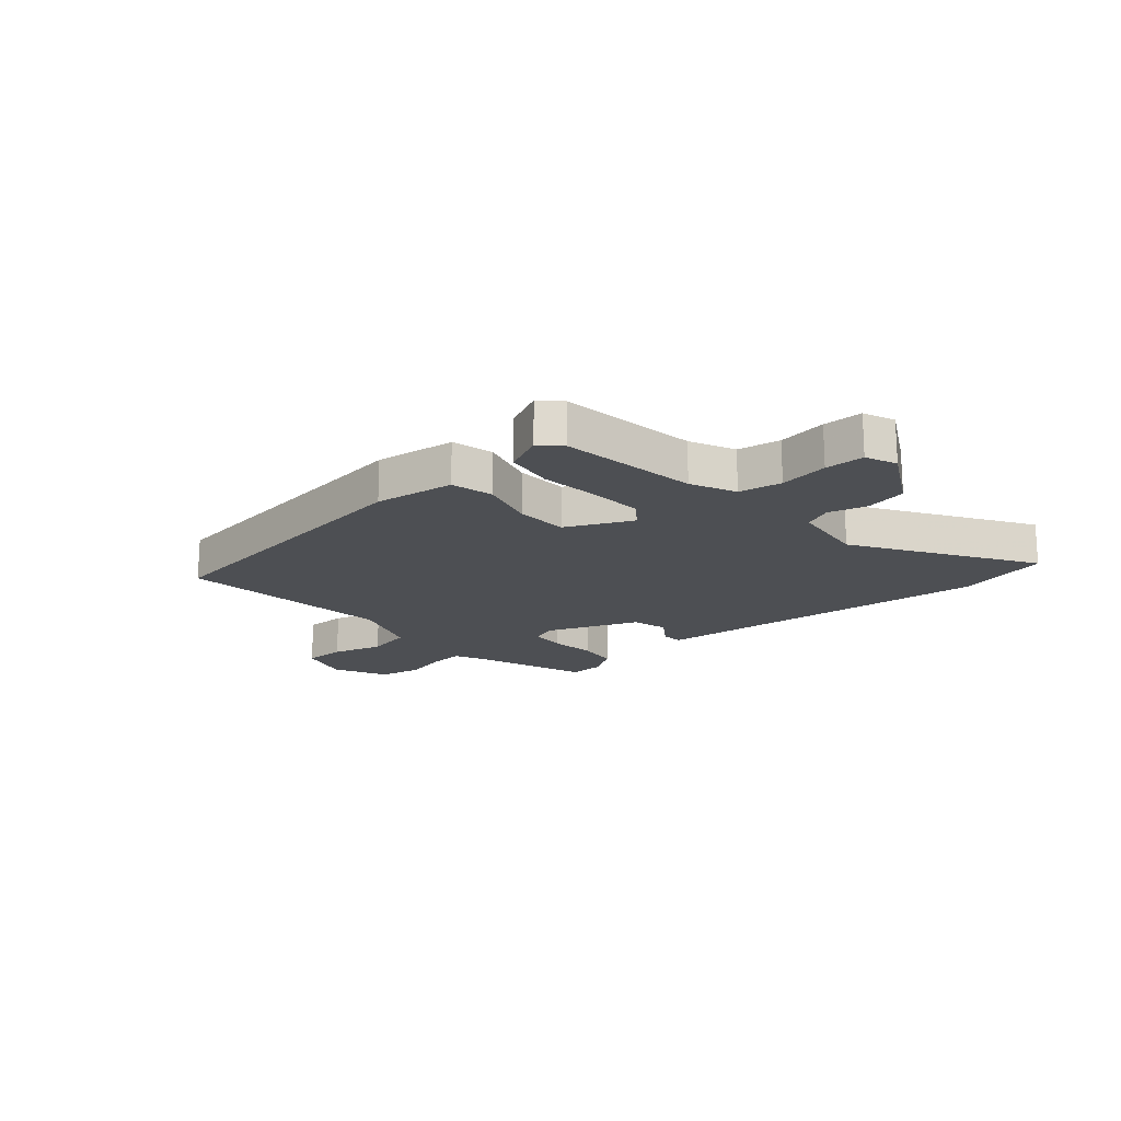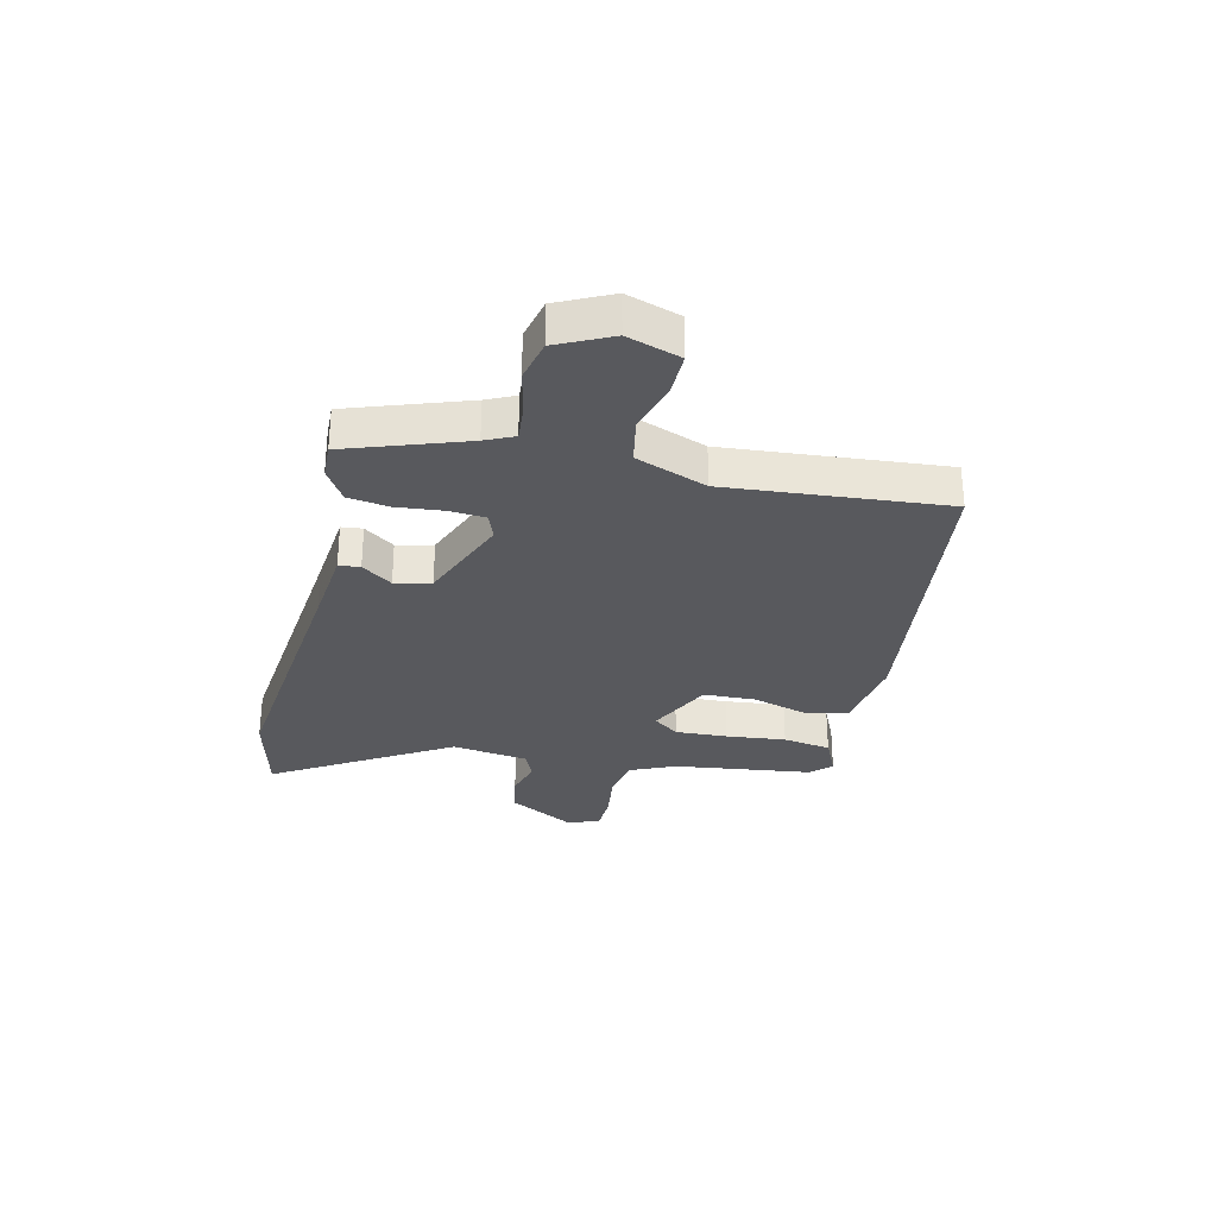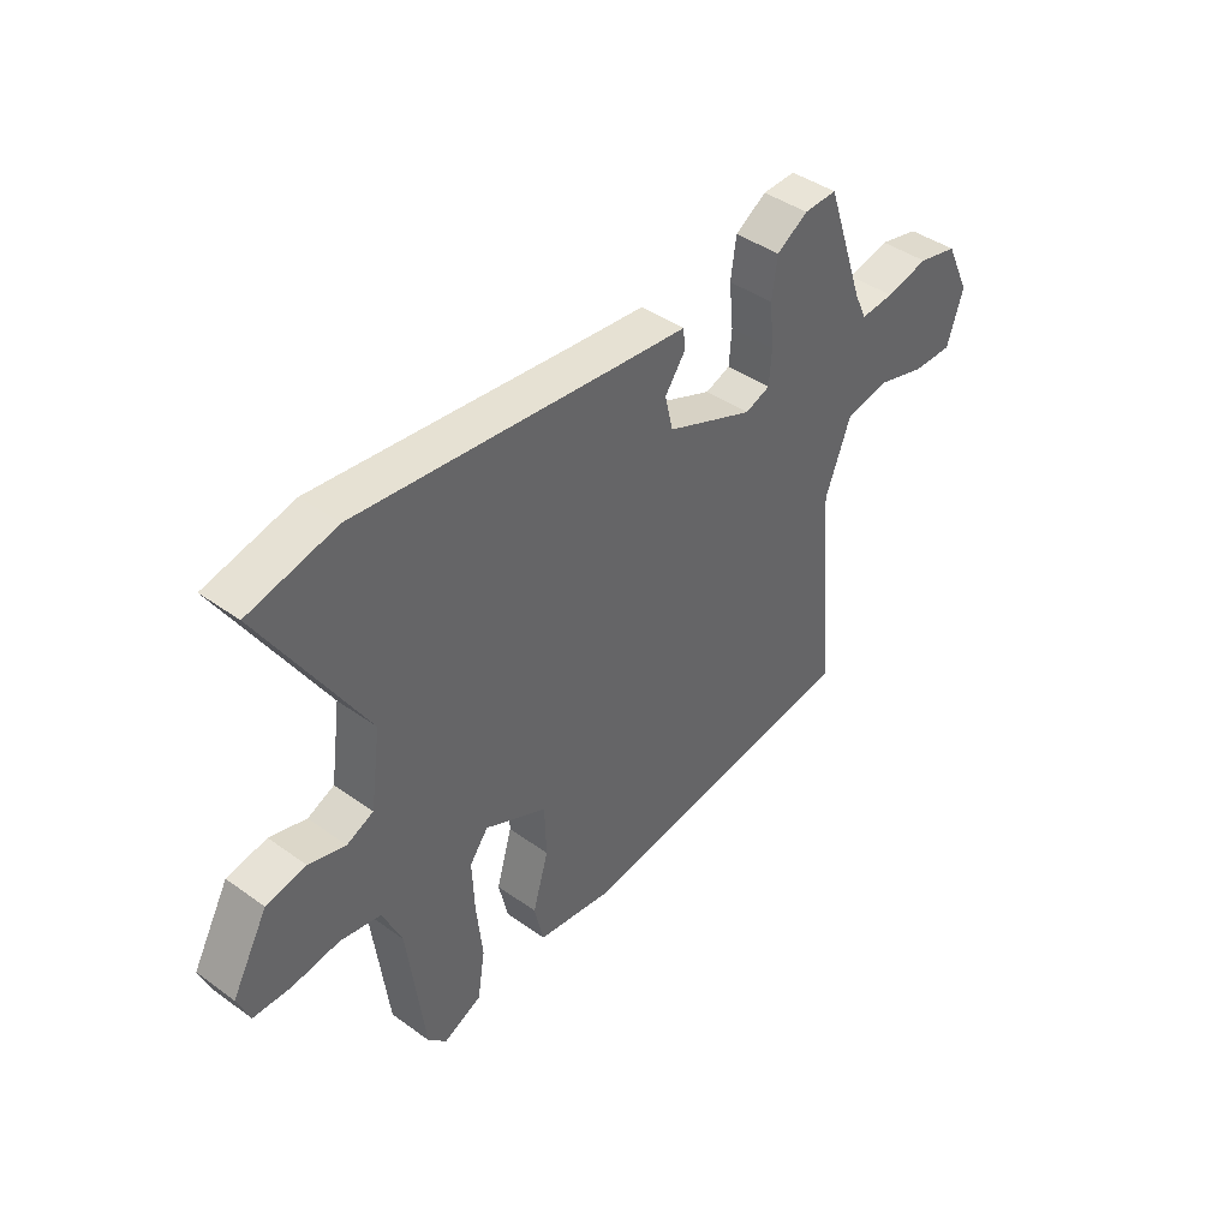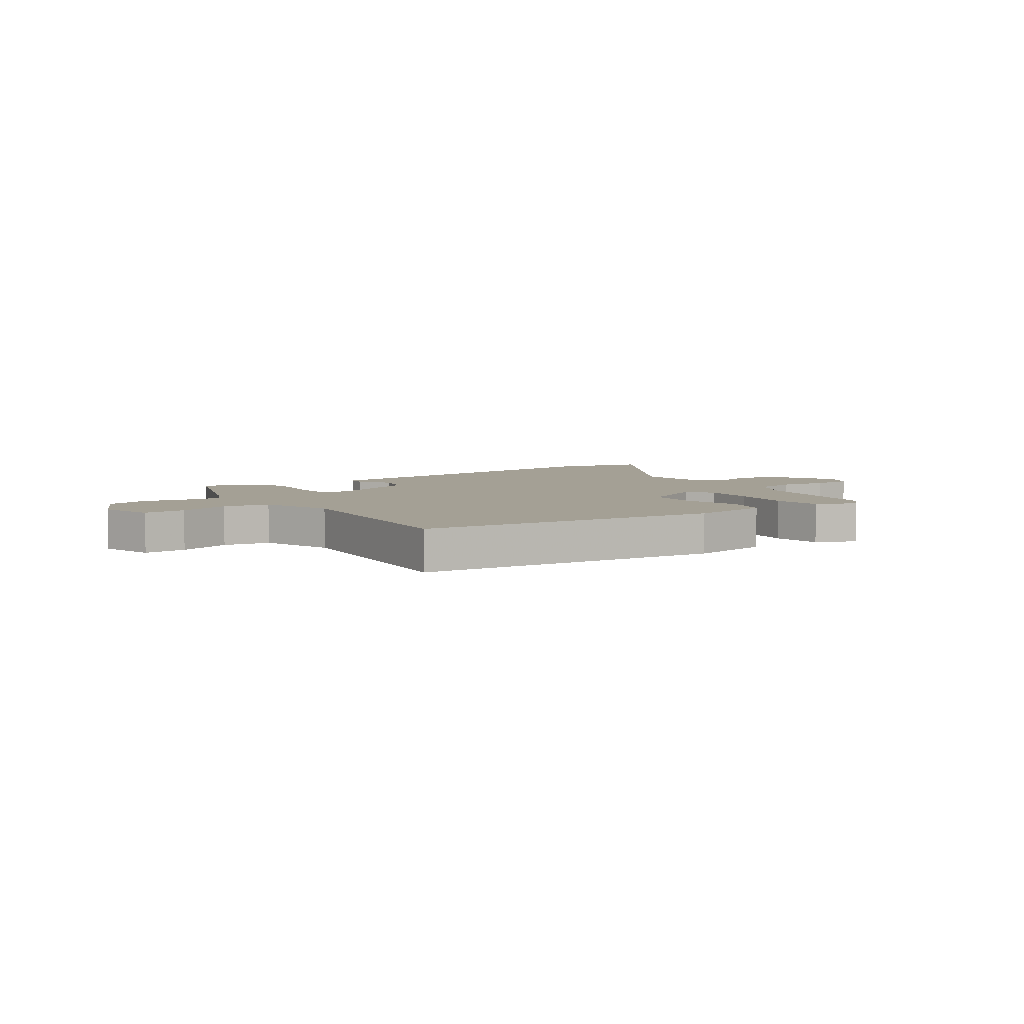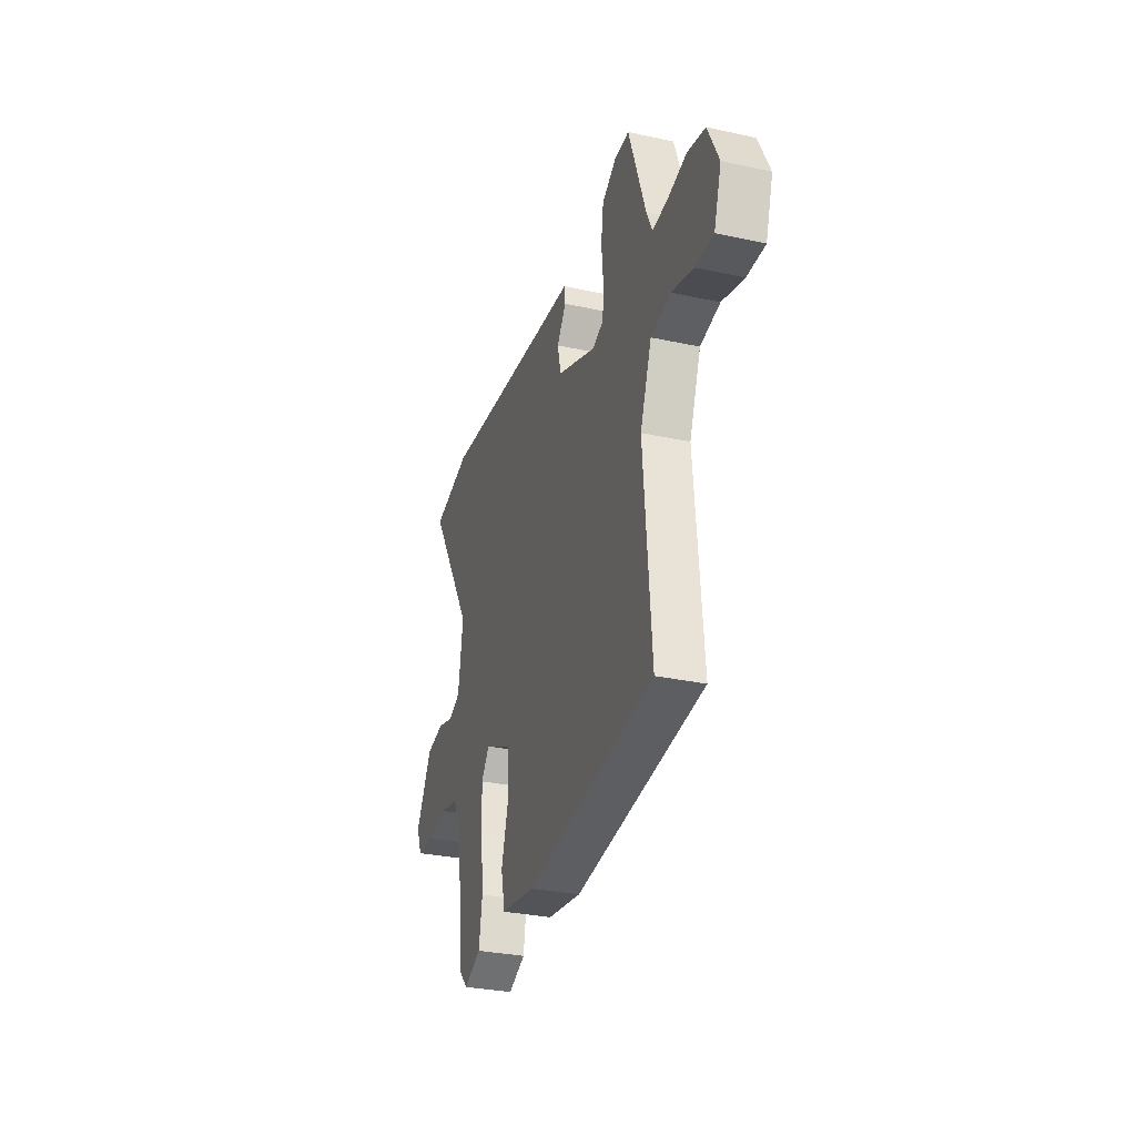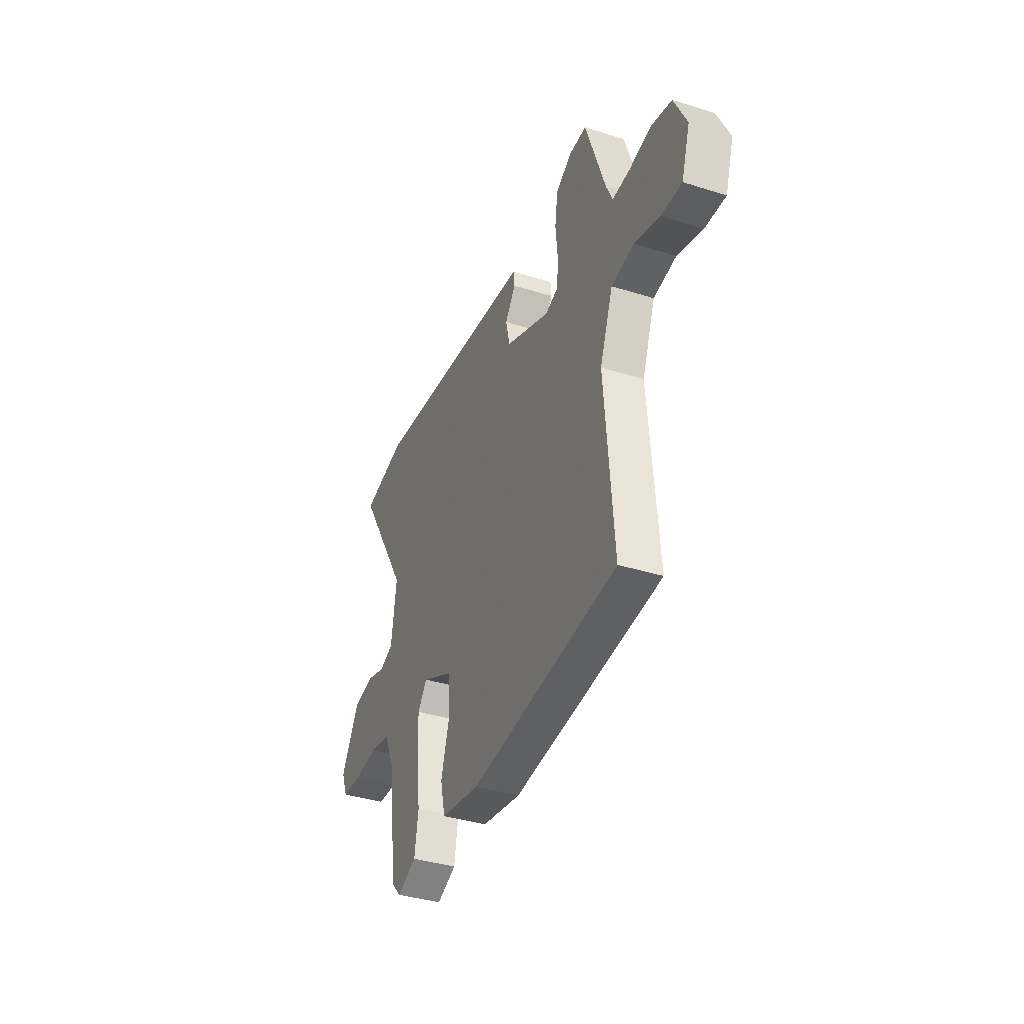
<metadata>
{"format":"obj","ext":"obj","renderer":"f3d","projection":"perspective","resolution":1024,"background":"white","views":[{"elev":-17.8,"azim":-138.2,"up":"+Y"},{"elev":-30.0,"azim":76.9,"up":"+Y"},{"elev":42.3,"azim":-49.3,"up":"+Z"},{"elev":5.7,"azim":145.2,"up":"+Y"},{"elev":-30.9,"azim":72.7,"up":"+Z"},{"elev":-37.1,"azim":67.9,"up":"+Z"}]}
</metadata>
<code>
v 0.484 0.07 -0.446
v -0.047 0.07 -0.512
v -0.187 0.07 -0.491
v -0.204 0.07 -0.417
v -0.175 0.07 -0.319
v -0.178 0.07 -0.227
v -0.292 0.07 -0.172
v -0.326 0.07 -0.217
v -0.322 0.07 -0.309
v -0.311 0.07 -0.414
v -0.325 0.07 -0.499
v -0.395 0.07 -0.531
v -0.429 0.07 -0.496
v -0.46 0.07 -0.252
v -0.495 0.07 -0.173
v -0.57 0.07 -0.159
v -0.656 0.07 -0.171
v -0.725 0.07 -0.169
v -0.747 0.07 -0.114
v -0.681 0.07 0.004
v -0.608 0.07 0.018
v -0.541 0.07 -0.001
v -0.492 0.07 0.021
v -0.473 0.07 0.156
v -0.66 0.07 0.462
v -0.5 0.07 0.5
v -0.032 0.07 0.45
v 0.107 0.07 0.436
v 0.111 0.07 0.399
v 0.073 0.07 0.346
v 0.088 0.07 0.283
v 0.249 0.07 0.217
v 0.295 0.07 0.234
v 0.3 0.07 0.296
v 0.292 0.07 0.377
v 0.302 0.07 0.449
v 0.36 0.07 0.485
v 0.421 0.07 0.487
v 0.492 0.07 0.281
v 0.515 0.07 0.231
v 0.577 0.07 0.236
v 0.656 0.07 0.254
v 0.729 0.07 0.237
v 0.774 0.07 0.143
v 0.744 0.07 0.05
v 0.67 0.07 0.051
v 0.58 0.07 0.077
v 0.499 0.07 0.061
v 0.452 0.07 -0.063
v 0.484 0 -0.446
v -0.047 0 -0.512
v -0.187 0 -0.491
v -0.204 0 -0.417
v -0.175 0 -0.319
v -0.178 0 -0.227
v -0.292 0 -0.172
v -0.326 0 -0.217
v -0.322 0 -0.309
v -0.311 0 -0.414
v -0.325 0 -0.499
v -0.395 0 -0.531
v -0.429 0 -0.496
v -0.46 0 -0.252
v -0.495 0 -0.173
v -0.57 0 -0.159
v -0.656 0 -0.171
v -0.725 0 -0.169
v -0.747 0 -0.114
v -0.681 0 0.004
v -0.608 0 0.018
v -0.541 0 -0.001
v -0.492 0 0.021
v -0.473 0 0.156
v -0.66 0 0.462
v -0.5 0 0.5
v -0.032 0 0.45
v 0.107 0 0.436
v 0.111 0 0.399
v 0.073 0 0.346
v 0.088 0 0.283
v 0.249 0 0.217
v 0.295 0 0.234
v 0.3 0 0.296
v 0.292 0 0.377
v 0.302 0 0.449
v 0.36 0 0.485
v 0.421 0 0.487
v 0.492 0 0.281
v 0.515 0 0.231
v 0.577 0 0.236
v 0.656 0 0.254
v 0.729 0 0.237
v 0.774 0 0.143
v 0.744 0 0.05
v 0.67 0 0.051
v 0.58 0 0.077
v 0.499 0 0.061
v 0.452 0 -0.063
f 44 45 46 47
f 44 47 48
f 41 42 43 44
f 40 41 44 48
f 39 40 48 49
f 37 38 39 49
f 34 35 36 37
f 33 34 37 49
f 27 28 29 30
f 27 30 31
f 24 25 26 27
f 23 24 27 31
f 19 20 21 22
f 19 22 23
f 16 17 18 19
f 15 16 19 23
f 14 15 23 31
f 9 10 11 12
f 8 9 12 13
f 2 3 4 5
f 2 5 6
f 1 2 6
f 32 33 49 1
f 8 13 14
f 7 8 14
f 7 14 31 32
f 1 6 7 32
f 96 95 94 93
f 97 96 93
f 93 92 91 90
f 97 93 90 89
f 98 97 89 88
f 98 88 87 86
f 86 85 84 83
f 98 86 83 82
f 79 78 77 76
f 80 79 76
f 76 75 74 73
f 80 76 73 72
f 71 70 69 68
f 72 71 68
f 68 67 66 65
f 72 68 65 64
f 80 72 64 63
f 61 60 59 58
f 62 61 58 57
f 54 53 52 51
f 55 54 51
f 55 51 50
f 50 98 82 81
f 63 62 57
f 63 57 56
f 81 80 63 56
f 81 56 55 50
f 1 50 51 2
f 2 51 52 3
f 3 52 53 4
f 4 53 54 5
f 5 54 55 6
f 6 55 56 7
f 7 56 57 8
f 8 57 58 9
f 9 58 59 10
f 10 59 60 11
f 11 60 61 12
f 12 61 62 13
f 13 62 63 14
f 14 63 64 15
f 15 64 65 16
f 16 65 66 17
f 17 66 67 18
f 18 67 68 19
f 19 68 69 20
f 20 69 70 21
f 21 70 71 22
f 22 71 72 23
f 23 72 73 24
f 24 73 74 25
f 25 74 75 26
f 26 75 76 27
f 27 76 77 28
f 28 77 78 29
f 29 78 79 30
f 30 79 80 31
f 31 80 81 32
f 32 81 82 33
f 33 82 83 34
f 34 83 84 35
f 35 84 85 36
f 36 85 86 37
f 37 86 87 38
f 38 87 88 39
f 39 88 89 40
f 40 89 90 41
f 41 90 91 42
f 42 91 92 43
f 43 92 93 44
f 44 93 94 45
f 45 94 95 46
f 46 95 96 47
f 47 96 97 48
f 48 97 98 49
f 49 98 50 1

</code>
